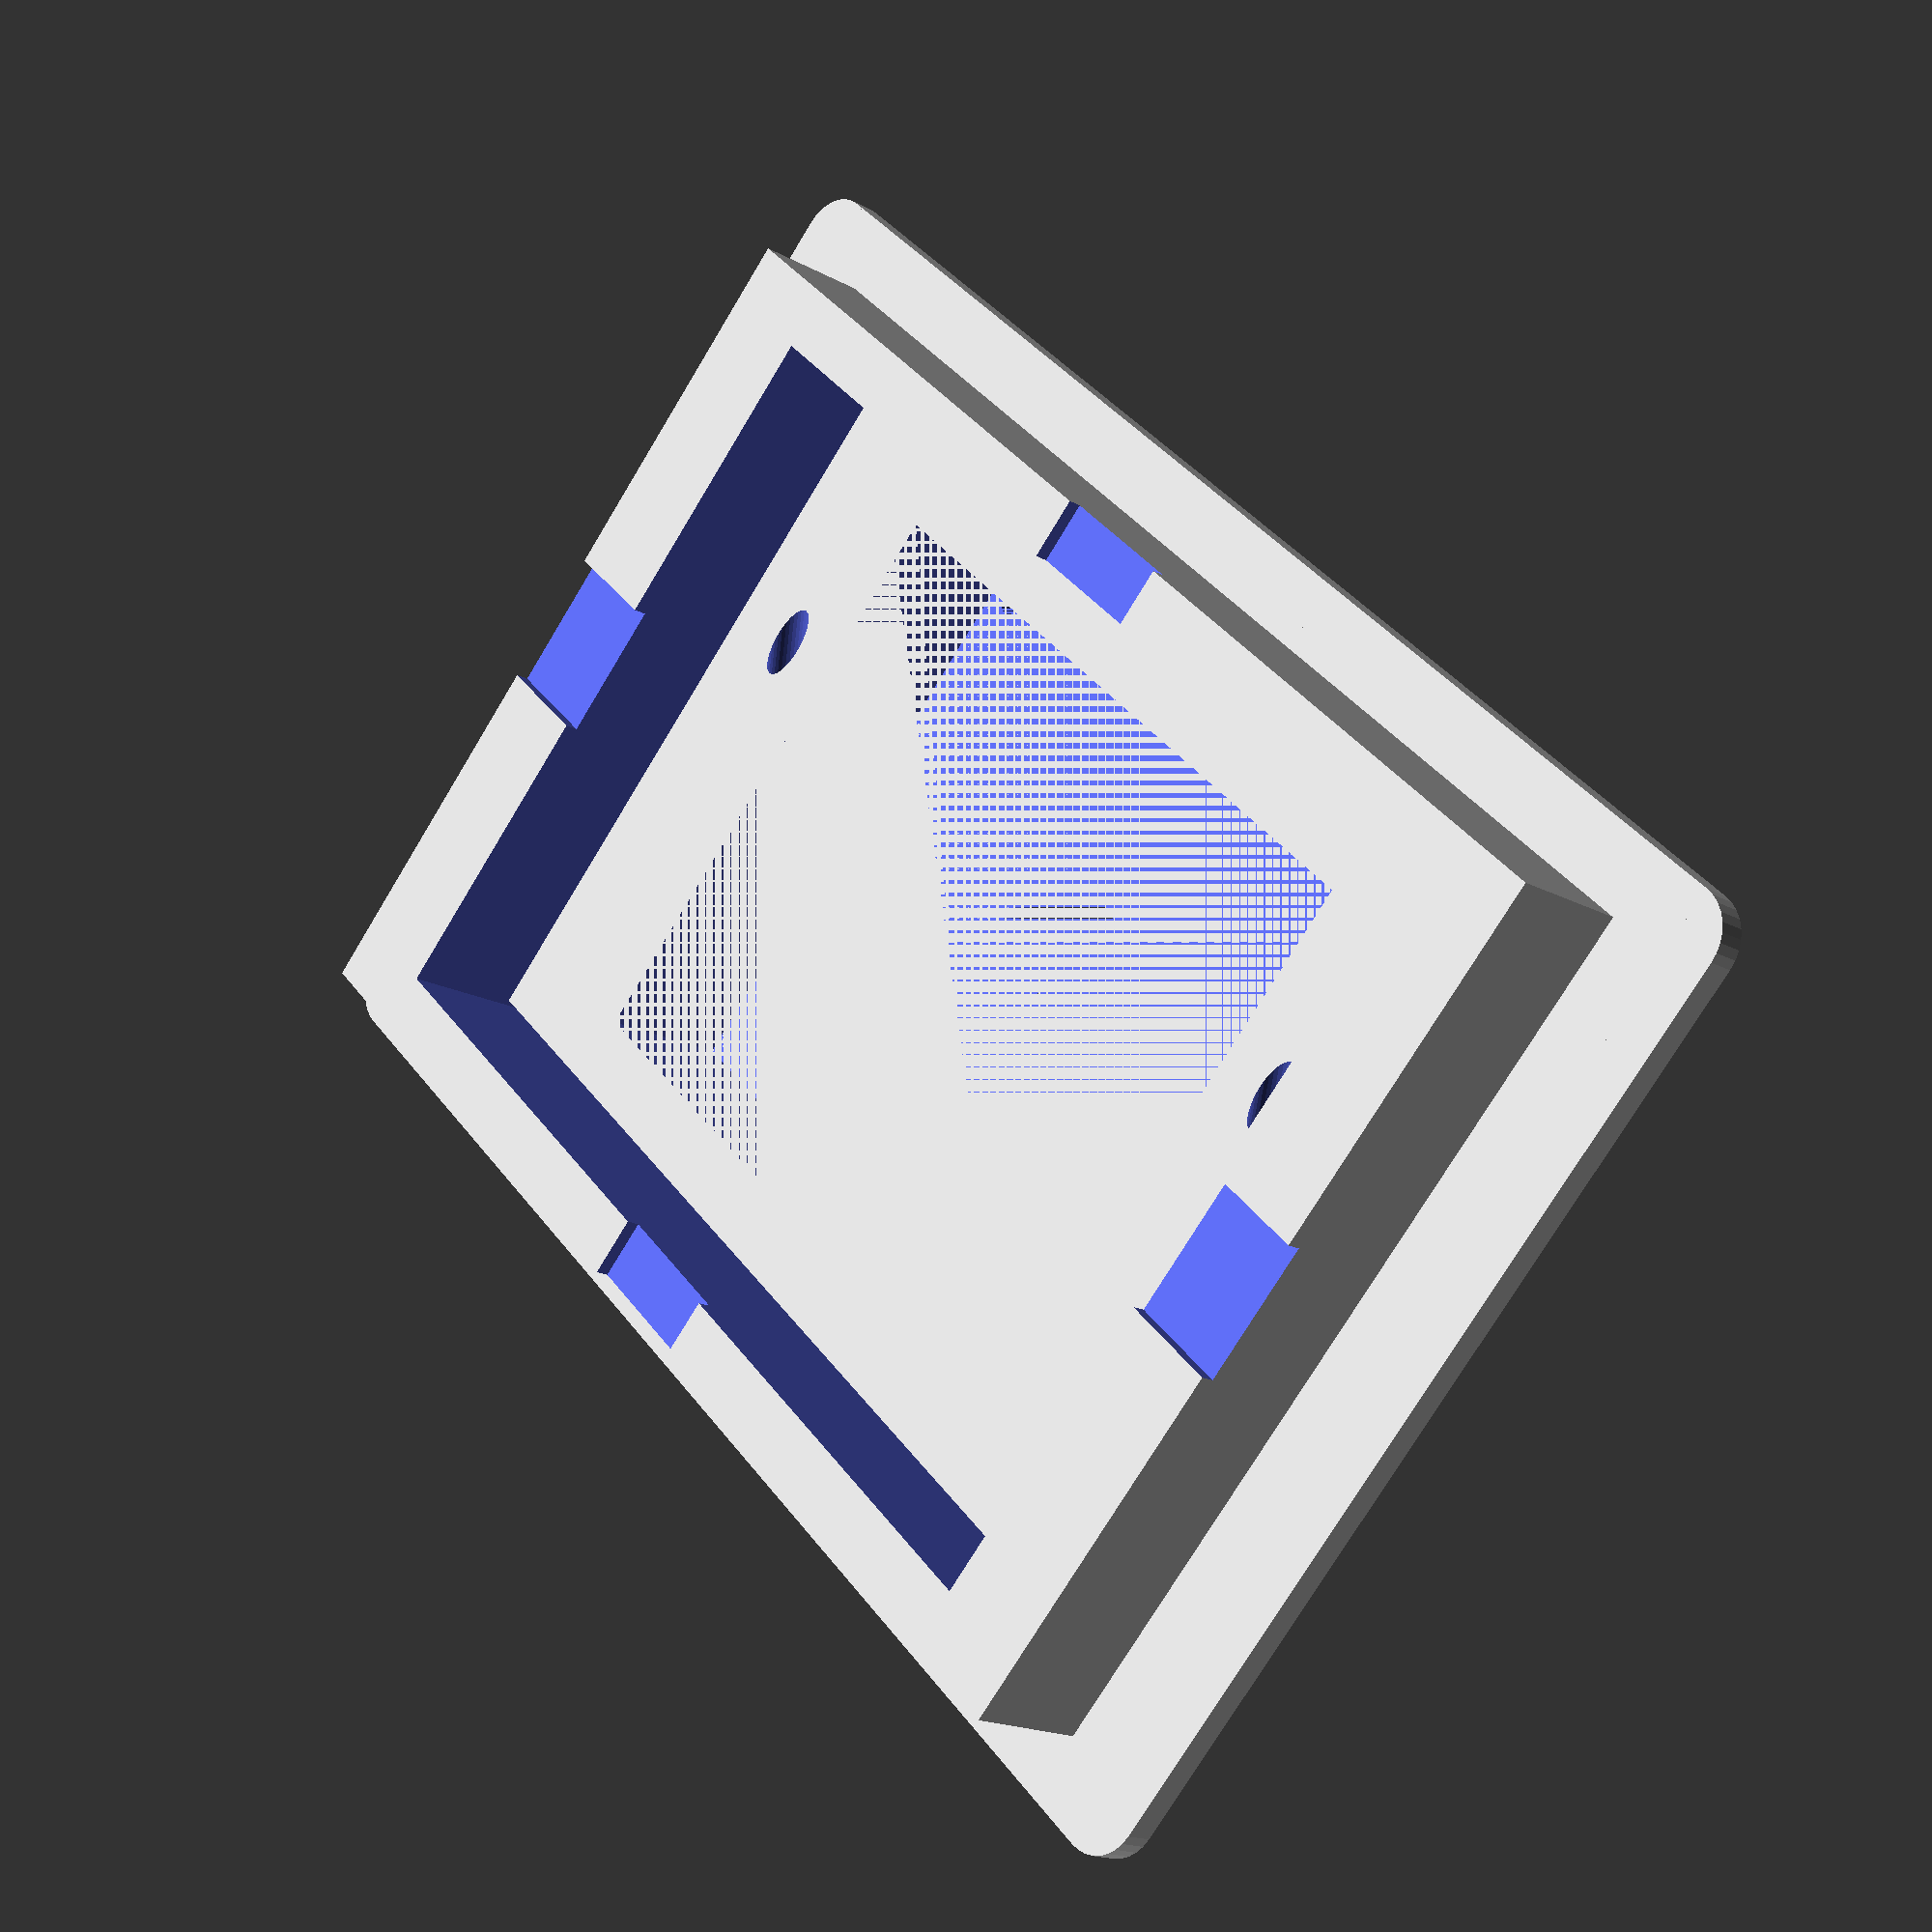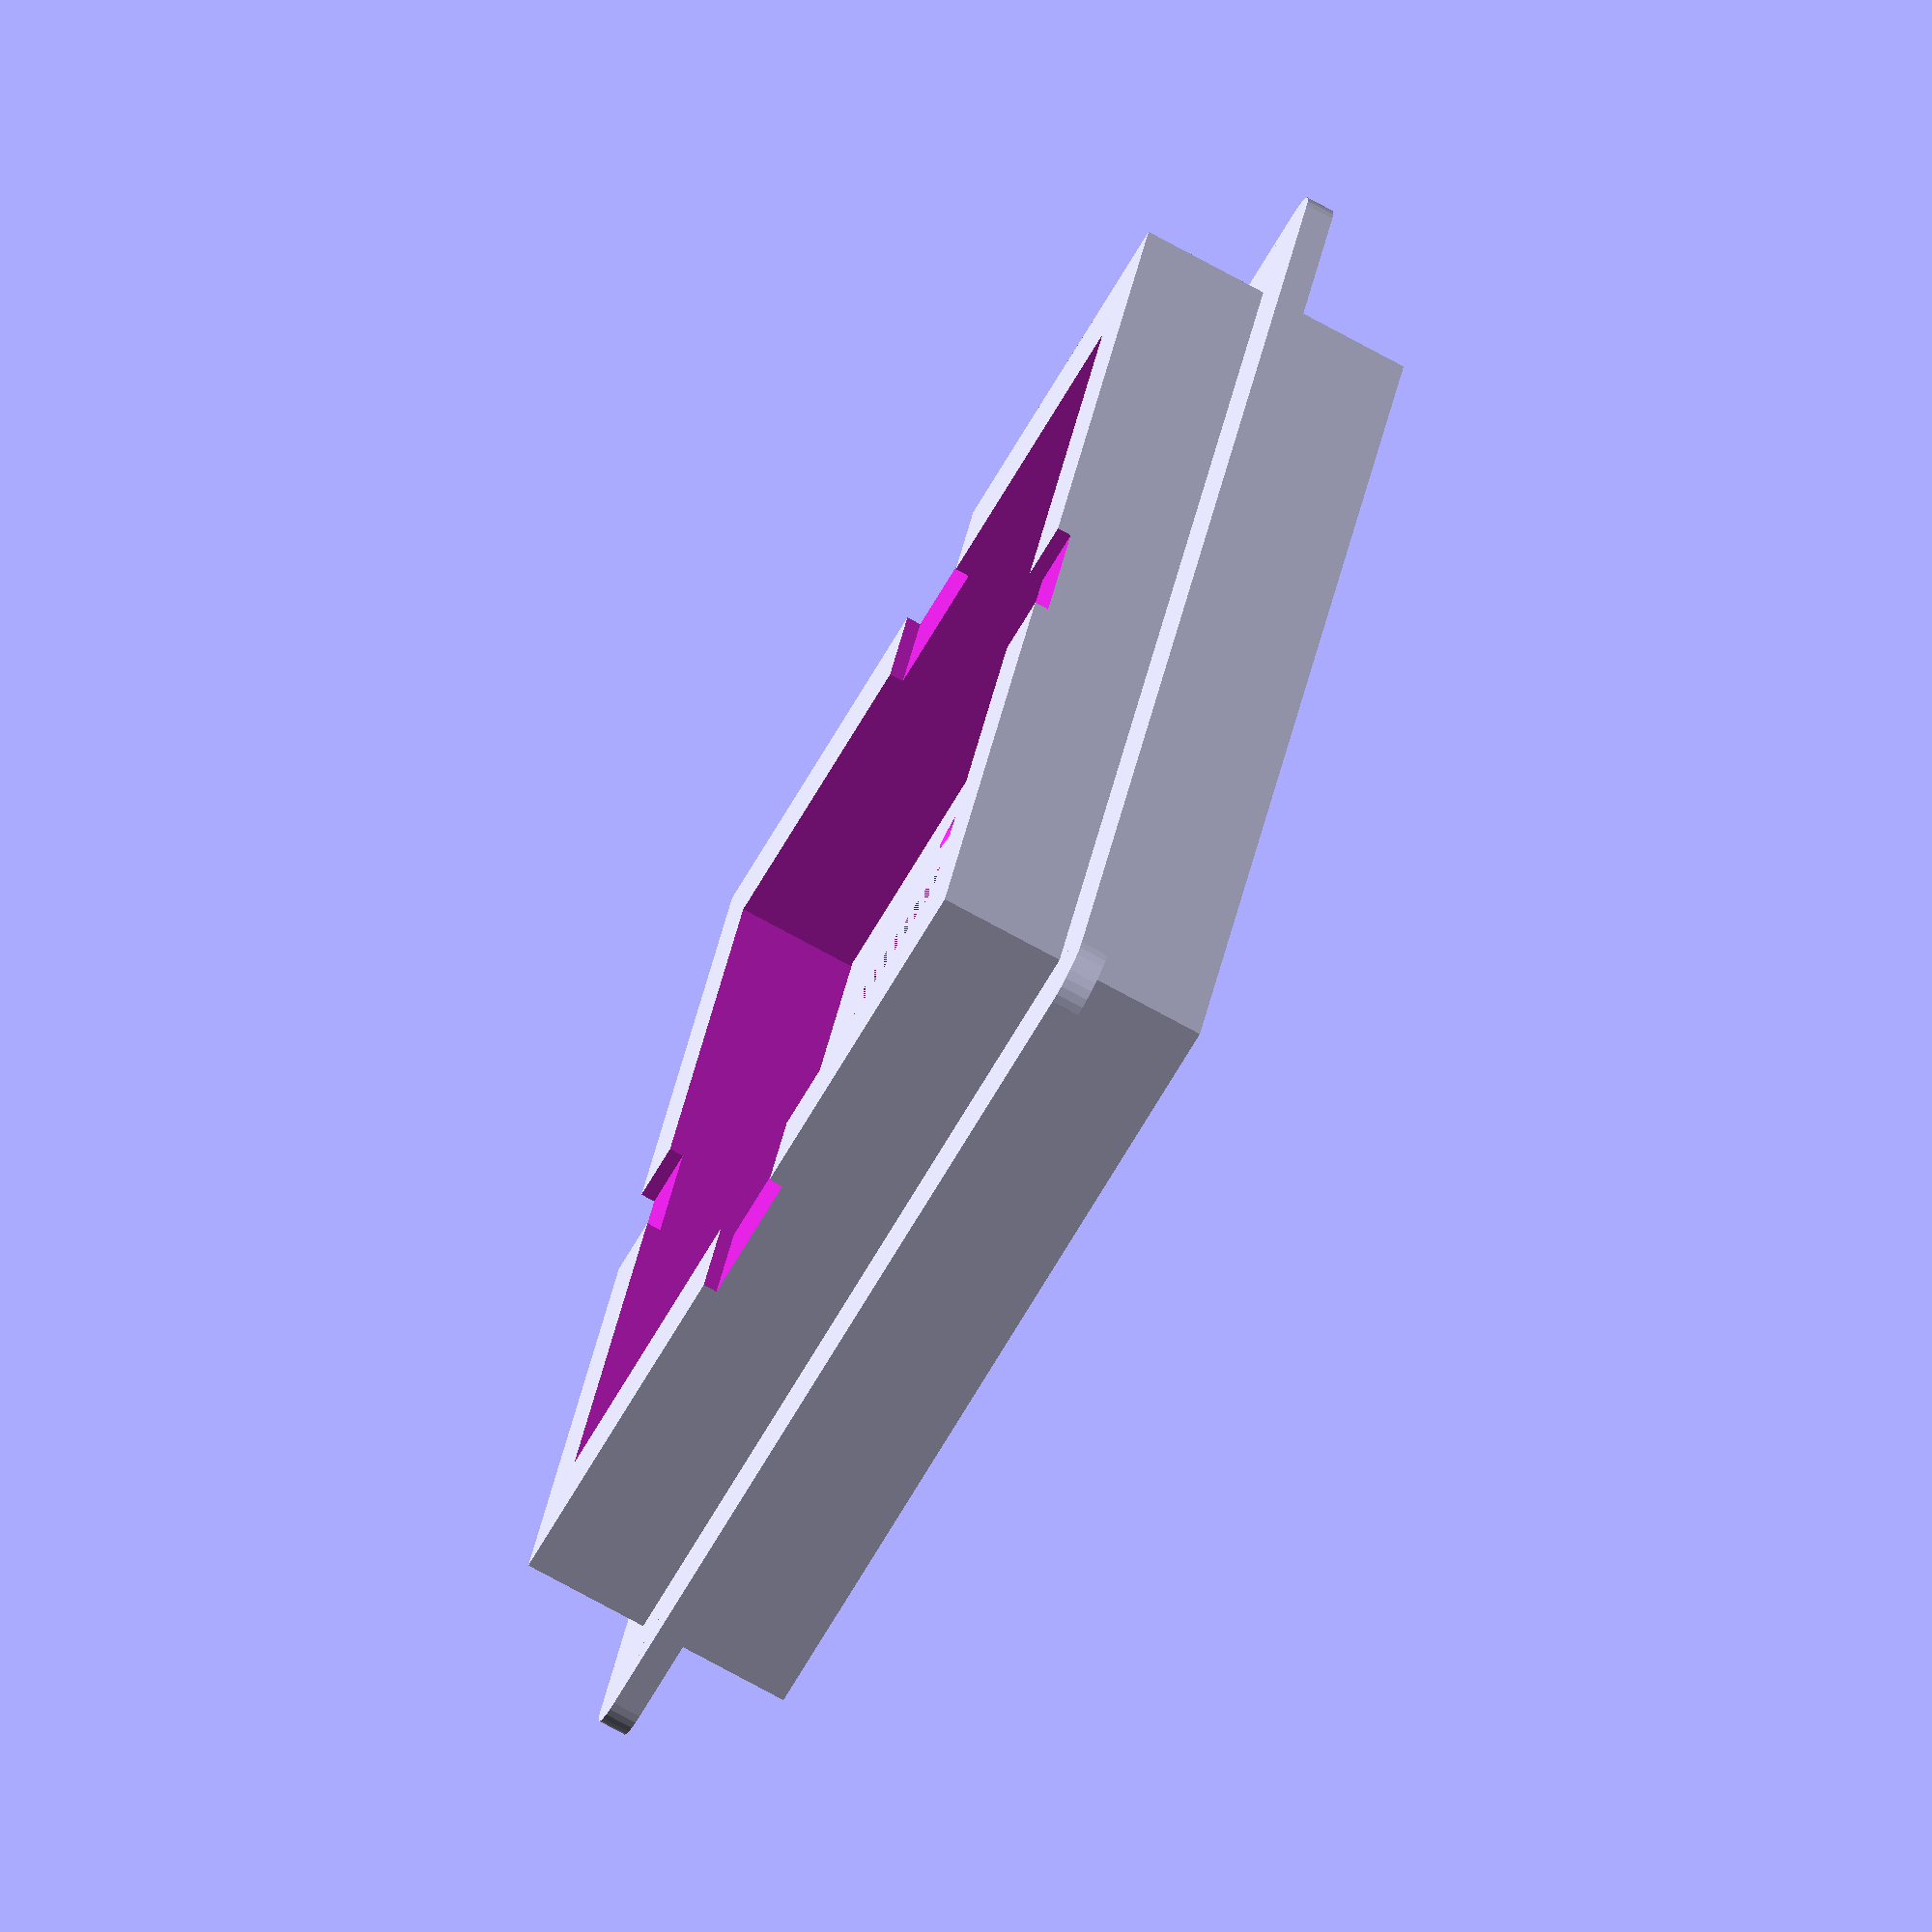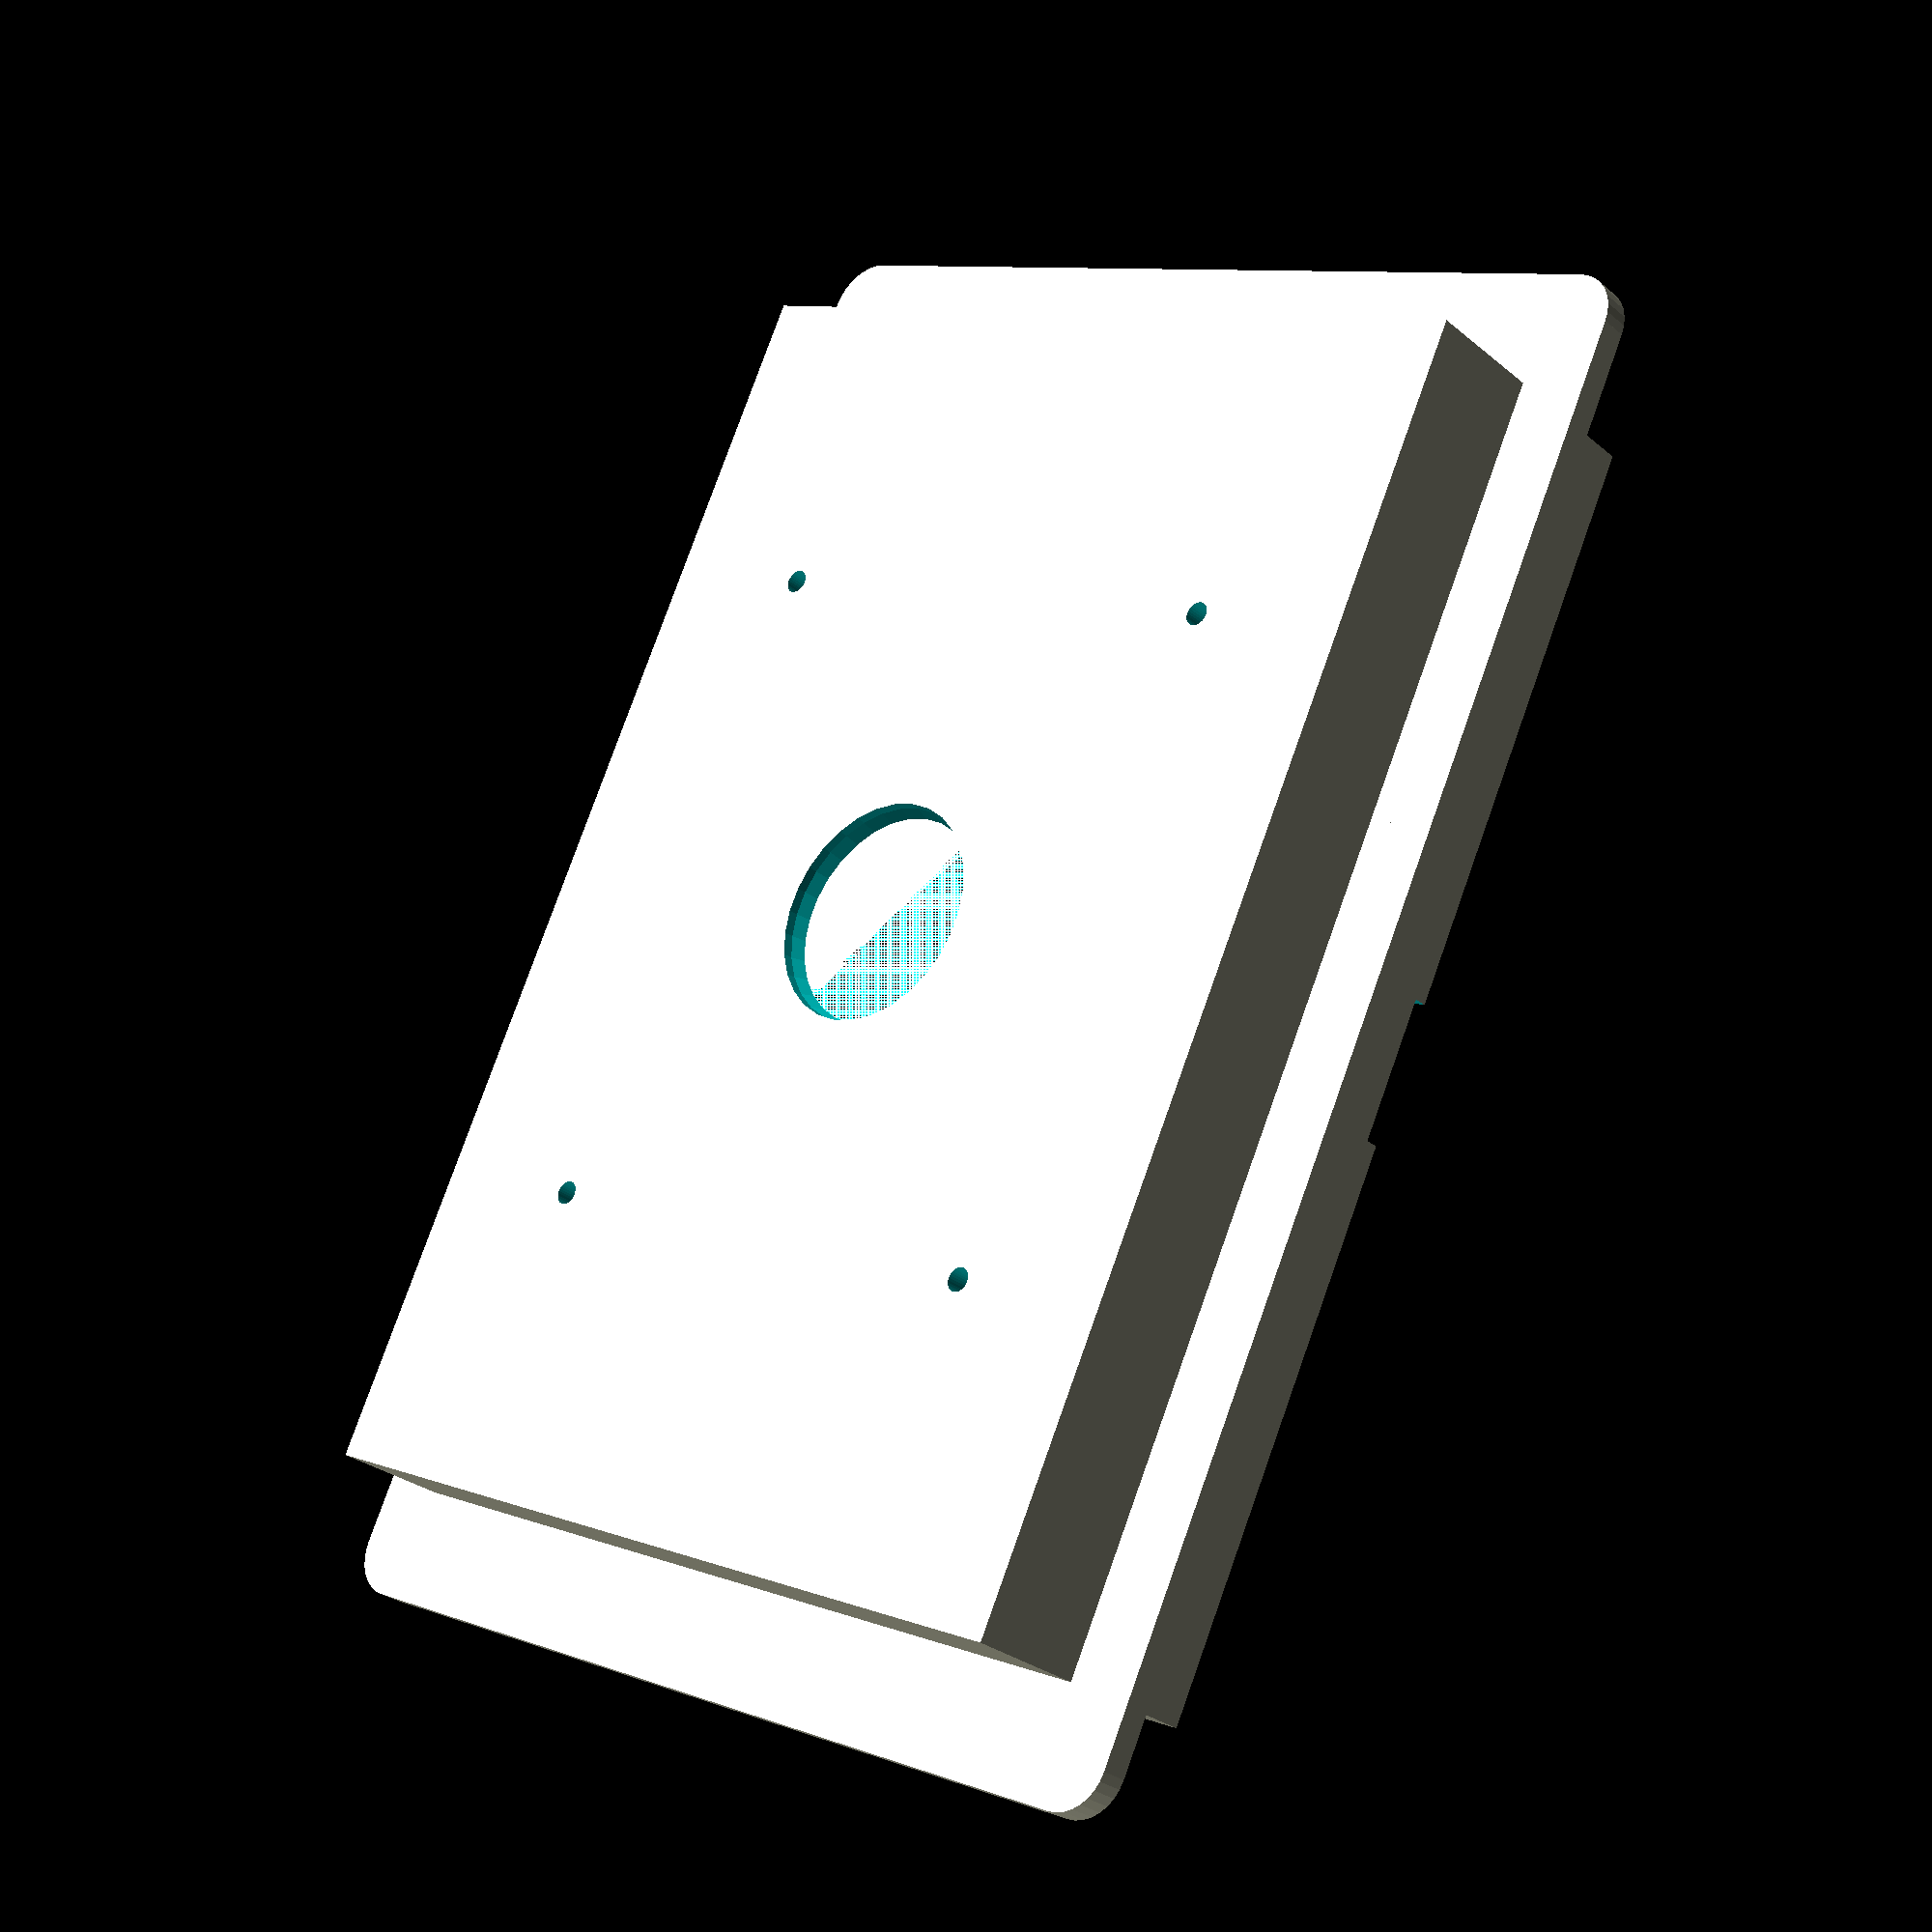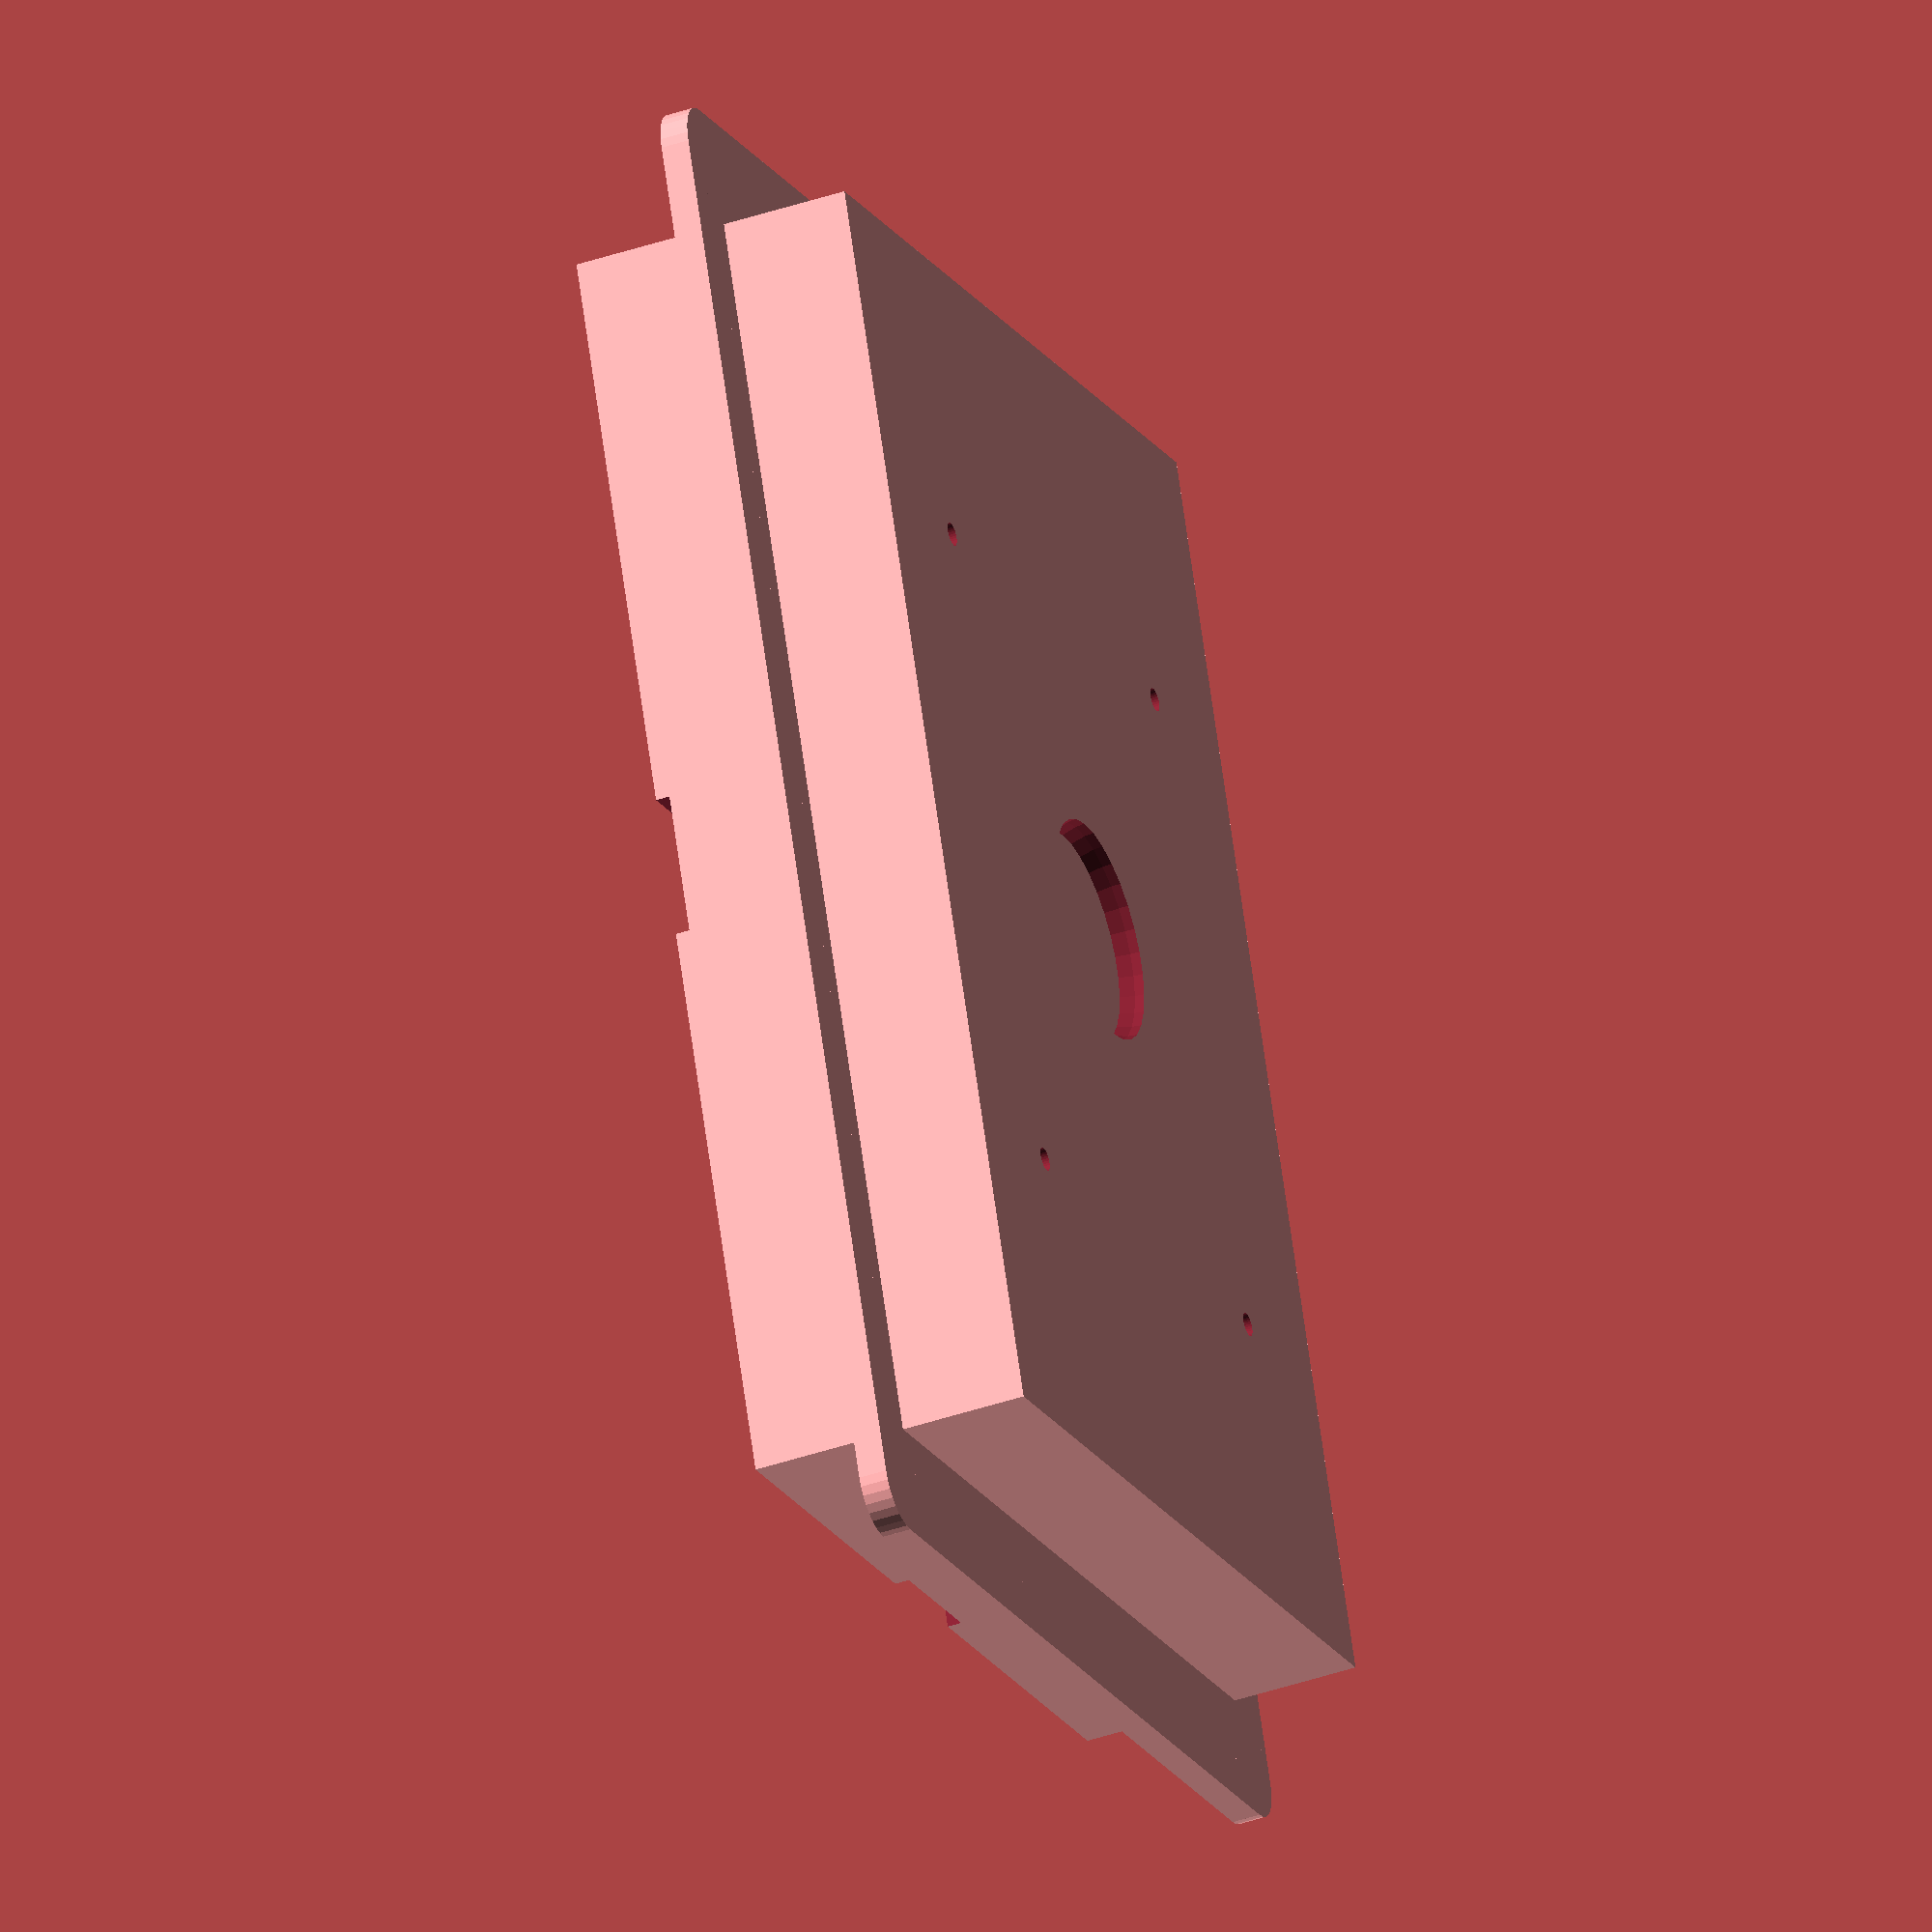
<openscad>
// FYLM Environmental Chamber

//needed values:   
    //stage adapter width
    stageW = 159;
    //stage adapter depth
    stageD = 110;
    //stage adapter height
    stageH = 3;
    //stage corner radius
    stageR = 5;
    //chamber outer width
    outerW = 135;
    //chamber outer depth
    outerD = 95;
    //chamber outer height
    outerH = 30;
    //chamber inner width
    innerW = 112;
    //chamber inner depth
    innerD = 82;
    //chamber inner height
    innerH = 25;
    //scope opening radius
    scopeR = 12;
    //tubing path width
    tubingW = 15;
    //tubing path height
    tubingH = 3;
    //slide hold-down screw-hole radius
    screwR = 1.25;
    //slide hold-down screw-hole offset from slide
    screwO = 5;
    //slide width
    slideW = 60;
    //slide depth
    slideD = 48;
    //slide height
    slideH = 2;
    //lid height
    lidH = 3;
    //heatsink height
    heatH = 15;
    //heatsink outer clearance
    heatO = 2;
    //heatsink inner clearance
    heatI = 2;
    //heatsink element radius
    heatR = 2;
    //heatsink element length
    heatL = 25;
    
    
module Slide () {
    color("blue");
    translate([(stageW-slideW)/2,(stageD-slideD)/2,(stageH-innerH)/2]){
        cube([slideW,slideD,slideH]);
    }
}

module Lid () {
    color("green");
    translate([(stageW-outerW)/2,(stageD-outerD)/2,(stageH+outerH)/2]){
        cube([outerW,outerD,lidH]);
    }
}

module HeatSink () {
    color("grey");
    difference(){
        //outer heatsink dimensions
        translate([(stageW-innerW+heatO)/2,(stageD-innerD+heatO)/2,(stageH-innerH)/2]){
            cube([innerW-heatO,innerD-heatO,heatH]);
        }
        //inner heatsink dimensions
        translate([(stageW-slideW-2*(screwO+screwR+heatI))/2,(stageD-slideD-2*(screwO+screwR+heatI))/2,(stageH-innerH)/2]){
            cube([slideW+2*(screwO+screwR+heatI),slideD+2*(screwO+screwR+heatI),heatH]);
        }
        //thermostat and element slots
        translate([(stageW-innerW)/2+10,(stageD)/2,(stageH-innerH+heatH)/2]){
            rotate([60,0,0]){
                cylinder(r=heatR,h=heatL,$fn=32);
            }
        }
        translate([(stageW+innerW)/2-10,(stageD)/2,(stageH-innerH+heatH)/2]){
            rotate([60,0,0]){
                cylinder(r=heatR,h=heatL,$fn=32);
            }
        }
    }
}
        
module ChamberBase () {
    color("red");
    difference(){
        union (){
            //main stage adapter plate with radiused corners
            translate([stageR,0,0])
                cube([stageW-2*stageR,stageD,stageH]);
            translate([0,stageR,0])
                cube([stageW,stageD-2*stageR,stageH]);
            for (i = [0,1]){
                for (j = [0,1]){
                    translate([stageR+i*(stageW-2*stageR),stageR+j*(stageD-2*stageR),0])
                        cylinder(r=stageR,h=stageH,$fn=32);
                }
            }
            //outer chamber
            translate([(stageW-outerW)/2,(stageD-outerD)/2,(stageH-outerH)/2]){
                cube([outerW,outerD,outerH]);
            }
        }

        //inner chamber
        translate([(stageW-innerW)/2,(stageD-innerD)/2,(stageH-innerH)/2]){
            cube([innerW,innerD,outerH]);
        }
        //tubing passages
        translate([(stageW-tubingW)/2,0,outerH/2]){
            cube([tubingW,stageD,tubingH]);
        }
        translate([0,(stageD-tubingW)/2,outerH/2]){
            cube([stageW,tubingW,tubingH]);
        }
        // microscope objective opening
        translate([stageW/2,stageD/2,-outerH/2]){
            sphere(r=scopeR);
        }
        //screw holes
        for (i = [1,-1]){
            for (j = [1,-1]){
                translate([stageW/2-i*(slideW/2+screwO),stageD/2-j*(slideD/2+screwO),-outerH/2]){
                    cylinder(r=screwR,h=outerH,$fn=32);
                }
            }
        }
    }
}

ChamberBase();
//Lid();
//Slide();
HeatSink();
    
    
    
    

</openscad>
<views>
elev=197.5 azim=44.2 roll=137.6 proj=p view=solid
elev=255.7 azim=289.0 roll=118.6 proj=o view=wireframe
elev=208.3 azim=64.5 roll=321.1 proj=p view=wireframe
elev=40.8 azim=110.8 roll=112.7 proj=o view=solid
</views>
